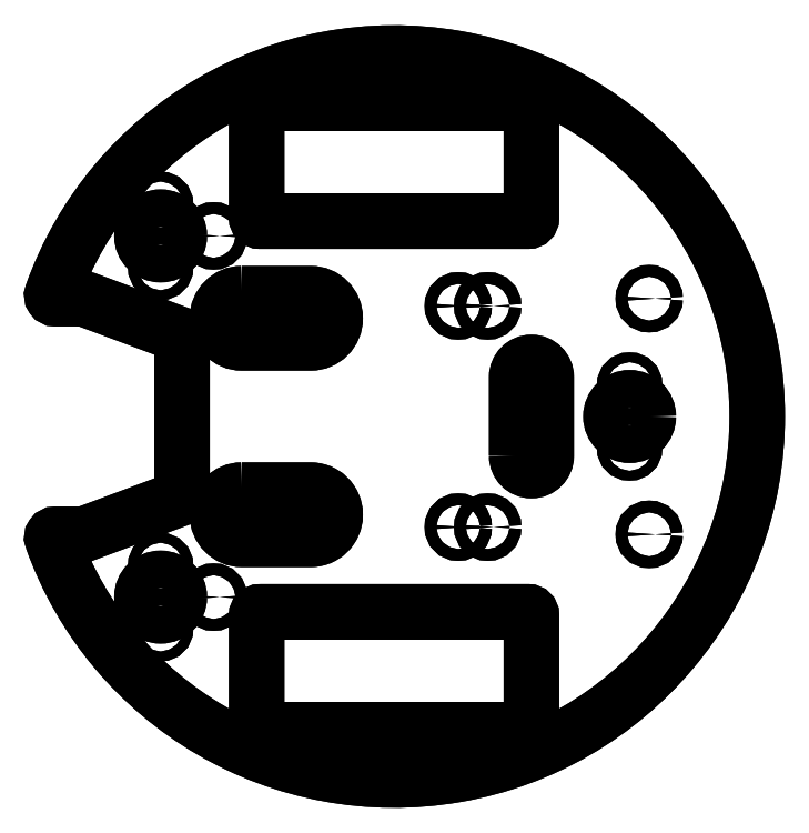
<metadata>
{"format":"dxf","ext":"dxf","renderer":"ezdxf+matplotlib","layout":"modelspace","background":"white","min_lineweight":24,"dpi":150}
</metadata>
<code>
0
SECTION
2
ENTITIES
0
LWPOLYLINE
8
0
90
8
70
1
43
0
10
-47.91
20
136
42
5.768
10
-47.91
20
198.3
42
0.5187
10
-47.11
20
197.2
10
-39.81
20
197.2
10
-14.81
20
187.8
10
-14.81
20
146.5
10
-39.81
20
137.2
10
-47.11
20
137.2
42
0.5187
0
LWPOLYLINE
8
0
90
8
70
1
43
0
10
5.043
20
117.4
10
73.34
20
117.4
42
-0.4142
10
74.19
20
116.6
10
74.19
20
88.28
42
-0.4142
10
73.34
20
87.43
10
5.043
20
87.43
42
-0.4142
10
4.193
20
88.28
10
4.193
20
116.6
42
-0.4142
0
CIRCLE
8
0
10
104.2
20
137.2
30
0
40
1.5
210
0
220
-0
230
1
0
CIRCLE
8
0
10
104.2
20
197.2
30
0
40
1.5
210
0
220
-0
230
1
0
CIRCLE
8
0
10
-20.27
20
213.1
30
0
40
4.75
210
0
220
-0
230
1
0
LWPOLYLINE
8
0
90
4
70
1
43
0
10
0.4431
20
198.4
42
1
10
0.4431
20
185.9
10
17.94
20
185.9
42
1
10
17.94
20
198.4
0
LWPOLYLINE
8
0
90
4
70
1
43
0
10
70.44
20
157.2
42
1
10
77.94
20
157.2
10
77.94
20
177.2
42
1
10
70.44
20
177.2
0
CIRCLE
8
0
10
63.04
20
139
30
0
40
1.5
210
0
220
-0
230
1
0
CIRCLE
8
0
10
55.54
20
195.3
30
0
40
1.5
210
0
220
-0
230
1
0
CIRCLE
8
0
10
-20.27
20
129.2
30
0
40
1.25
210
0
220
-0
230
1
0
CIRCLE
8
0
10
-20.27
20
205.1
30
0
40
1.25
210
0
220
-0
230
1
0
CIRCLE
8
0
10
99.19
20
159.2
30
0
40
1.25
210
0
220
-0
230
1
0
CIRCLE
8
0
10
99.19
20
175.2
30
0
40
1.25
210
0
220
-0
230
1
0
CIRCLE
8
0
10
-20.27
20
221.1
30
0
40
1.25
210
0
220
-0
230
1
0
CIRCLE
8
0
10
-20.27
20
113.2
30
0
40
1.25
210
0
220
-0
230
1
0
CIRCLE
8
0
10
63.04
20
195.3
30
0
40
1.5
210
0
220
-0
230
1
0
CIRCLE
8
0
10
55.54
20
139
30
0
40
1.5
210
0
220
-0
230
1
0
LWPOLYLINE
8
0
90
4
70
1
43
0
10
0.4431
20
148.4
42
1
10
0.4431
20
135.9
10
17.94
20
135.9
42
1
10
17.94
20
148.4
0
CIRCLE
8
0
10
99.19
20
167.2
30
0
40
4.75
210
0
220
-0
230
1
0
CIRCLE
8
0
10
-20.27
20
121.2
30
0
40
4.75
210
0
220
-0
230
1
0
LWPOLYLINE
8
0
90
8
70
1
43
0
10
74.19
20
246
10
74.19
20
217.7
42
-0.4142
10
73.34
20
216.9
10
5.043
20
216.9
42
-0.4142
10
4.193
20
217.7
10
4.193
20
246
42
-0.4142
10
5.043
20
246.9
10
73.34
20
246.9
42
-0.4142
0
CIRCLE
8
0
10
-6.769
20
213.1
30
0
40
1.5
210
0
220
-0
230
1
0
CIRCLE
8
0
10
-6.769
20
121.2
30
0
40
1.5
210
0
220
-0
230
1
0
LWPOLYLINE
8
0
90
8
70
1
43
0
10
-39.81
20
197.2
10
-47.11
20
197.2
42
-0.5187
10
-47.91
20
198.3
42
-5.768
10
-47.91
20
136
42
-0.5187
10
-47.11
20
137.2
10
-39.81
20
137.2
10
-14.81
20
146.5
10
-14.81
20
187.8
0
LWPOLYLINE
8
0
90
8
70
1
43
0
10
73.34
20
87.43
10
5.043
20
87.43
42
-0.4142
10
4.193
20
88.28
10
4.193
20
116.6
42
-0.4142
10
5.043
20
117.4
10
73.34
20
117.4
42
-0.4142
10
74.19
20
116.6
10
74.19
20
88.28
42
-0.4142
0
CIRCLE
8
0
10
104.2
20
137.2
30
0
40
1.5
210
0
220
-0
230
1
0
CIRCLE
8
0
10
104.2
20
197.2
30
0
40
1.5
210
0
220
-0
230
1
0
CIRCLE
8
0
10
-20.27
20
213.1
30
0
40
4.75
210
0
220
-0
230
1
0
LWPOLYLINE
8
0
90
4
70
1
43
0
10
0.4431
20
198.4
10
17.94
20
198.4
42
-1
10
17.94
20
185.9
10
0.4431
20
185.9
42
-1
0
LWPOLYLINE
8
0
90
4
70
1
43
0
10
70.44
20
157.2
10
70.44
20
177.2
42
-1
10
77.94
20
177.2
10
77.94
20
157.2
42
-1
0
CIRCLE
8
0
10
63.04
20
139
30
0
40
1.5
210
0
220
-0
230
1
0
CIRCLE
8
0
10
55.54
20
195.3
30
0
40
1.5
210
0
220
-0
230
1
0
CIRCLE
8
0
10
-20.27
20
129.2
30
0
40
1.25
210
0
220
-0
230
1
0
CIRCLE
8
0
10
-20.27
20
205.1
30
0
40
1.25
210
0
220
-0
230
1
0
CIRCLE
8
0
10
99.19
20
159.2
30
0
40
1.25
210
0
220
-0
230
1
0
CIRCLE
8
0
10
99.19
20
175.2
30
0
40
1.25
210
0
220
-0
230
1
0
CIRCLE
8
0
10
-20.27
20
221.1
30
0
40
1.25
210
0
220
-0
230
1
0
CIRCLE
8
0
10
-20.27
20
113.2
30
0
40
1.25
210
0
220
-0
230
1
0
CIRCLE
8
0
10
63.04
20
195.3
30
0
40
1.5
210
0
220
-0
230
1
0
CIRCLE
8
0
10
55.54
20
139
30
0
40
1.5
210
0
220
-0
230
1
0
LWPOLYLINE
8
0
90
4
70
1
43
0
10
0.4431
20
148.4
10
17.94
20
148.4
42
-1
10
17.94
20
135.9
10
0.4431
20
135.9
42
-1
0
CIRCLE
8
0
10
99.19
20
167.2
30
0
40
4.75
210
0
220
-0
230
1
0
CIRCLE
8
0
10
-20.27
20
121.2
30
0
40
4.75
210
0
220
-0
230
1
0
LWPOLYLINE
8
0
90
8
70
1
43
0
10
4.193
20
217.7
10
4.193
20
246
42
-0.4142
10
5.043
20
246.9
10
73.34
20
246.9
42
-0.4142
10
74.19
20
246
10
74.19
20
217.7
42
-0.4142
10
73.34
20
216.9
10
5.043
20
216.9
42
-0.4142
0
CIRCLE
8
0
10
-6.769
20
213.1
30
0
40
1.5
210
0
220
-0
230
1
0
CIRCLE
8
0
10
-6.769
20
121.2
30
0
40
1.5
210
0
220
-0
230
1
0
ENDSEC
0
EOF

</code>
